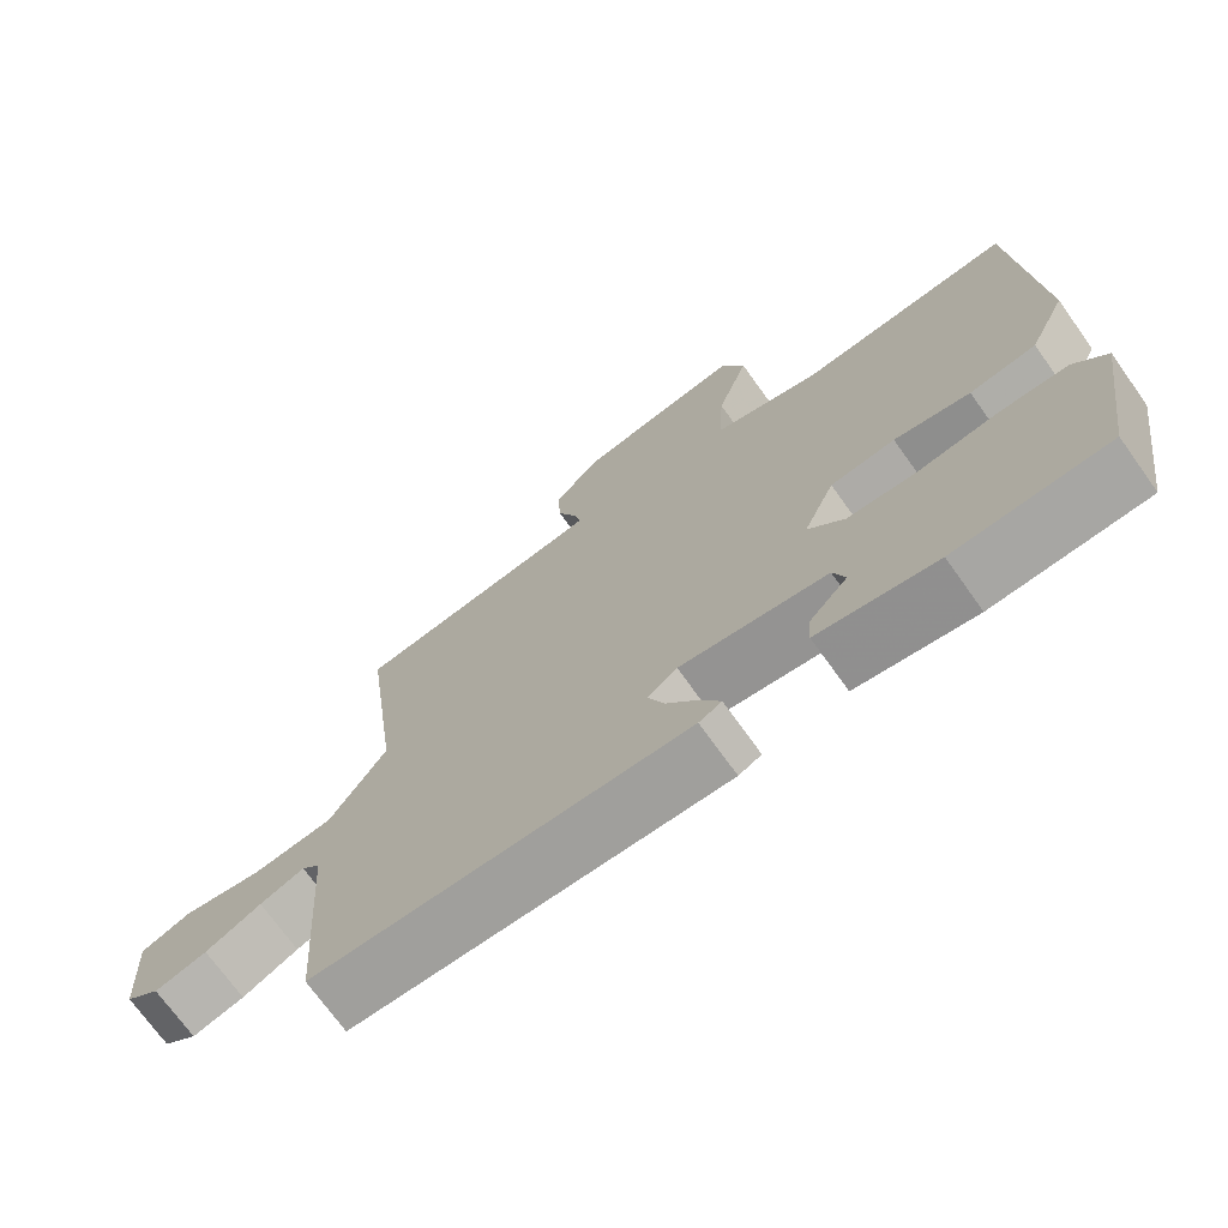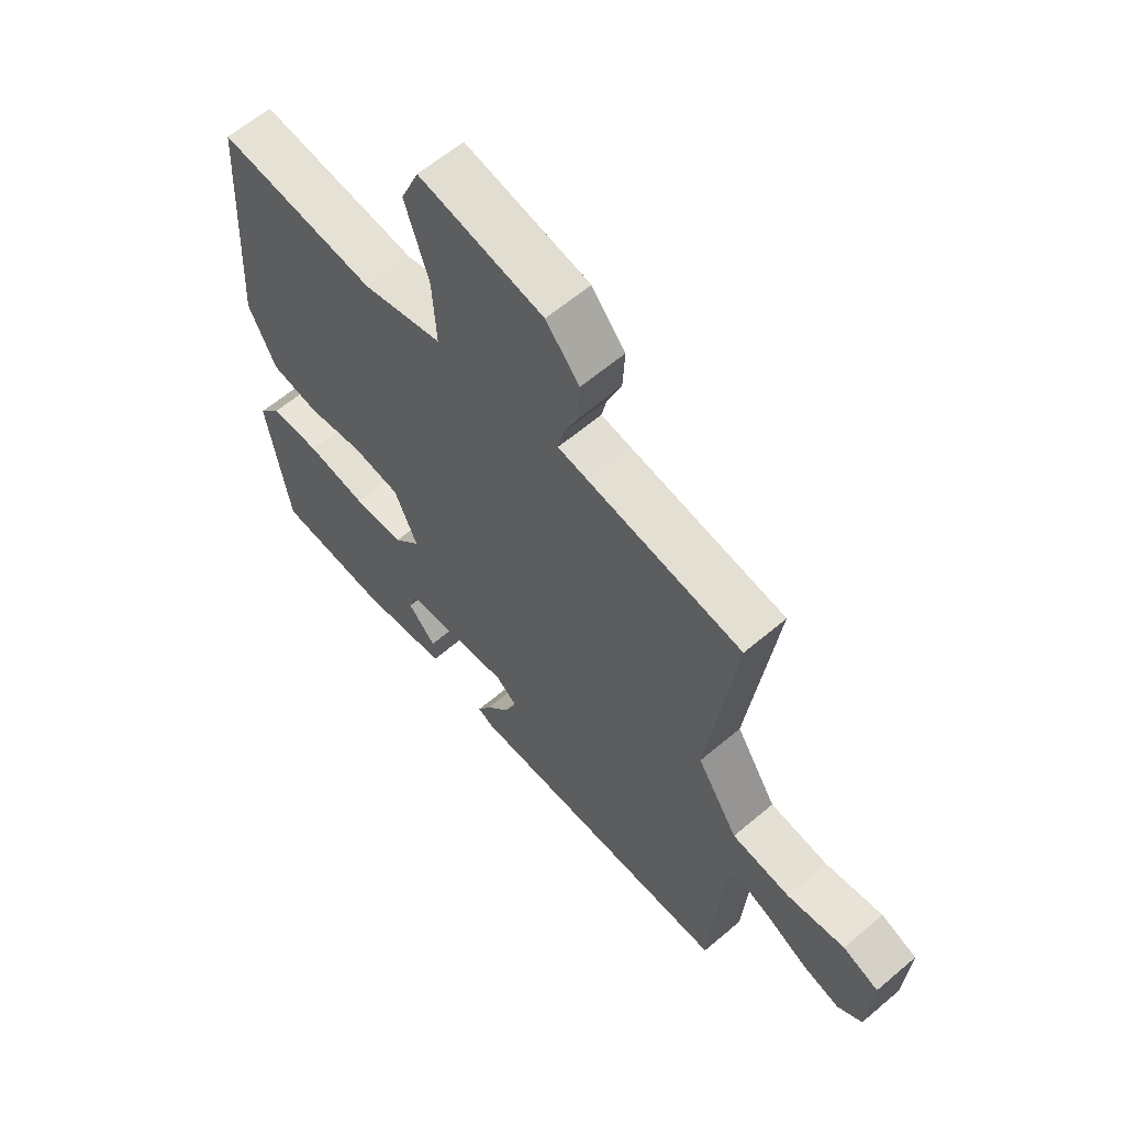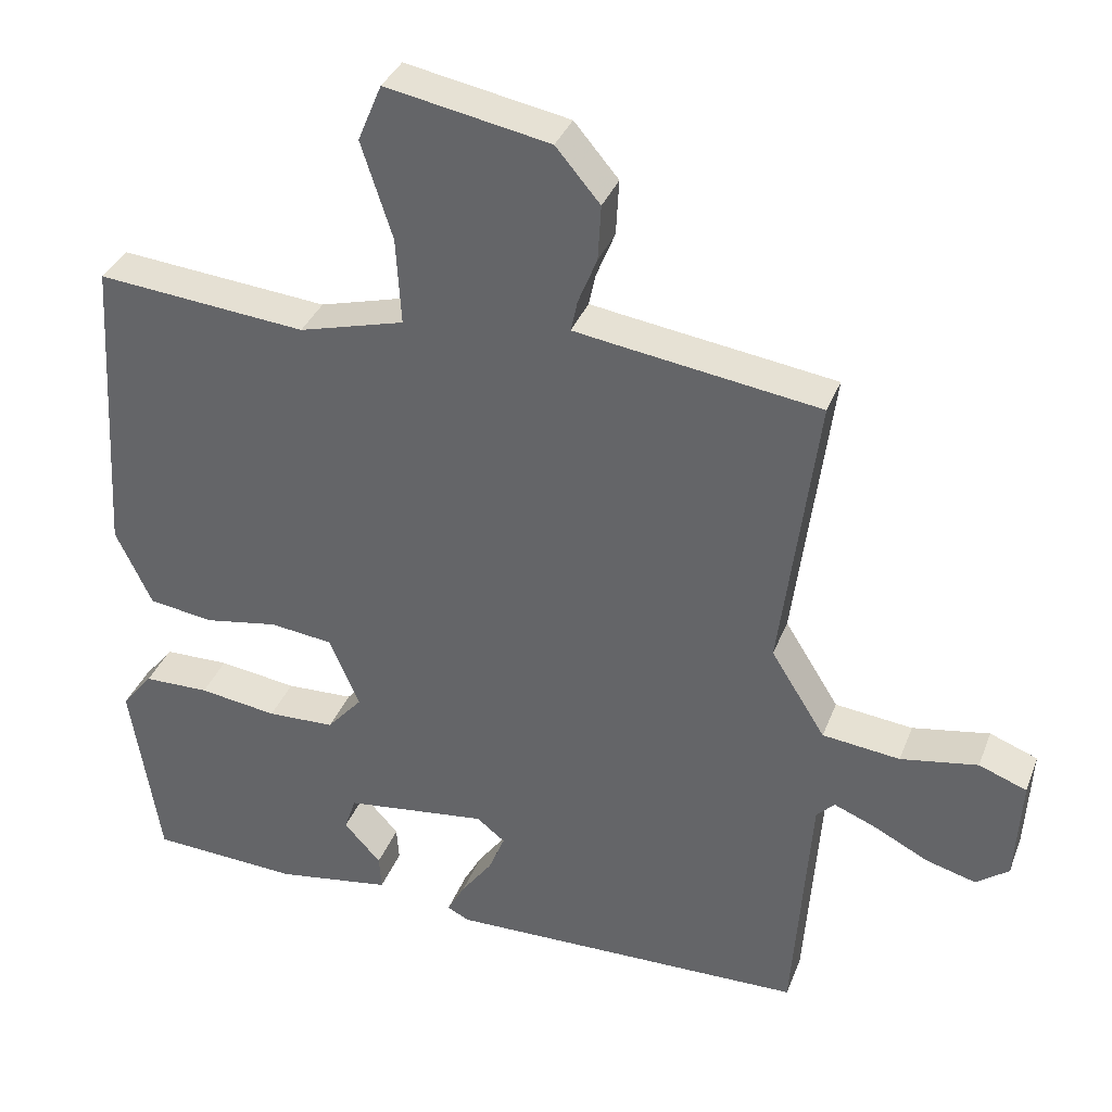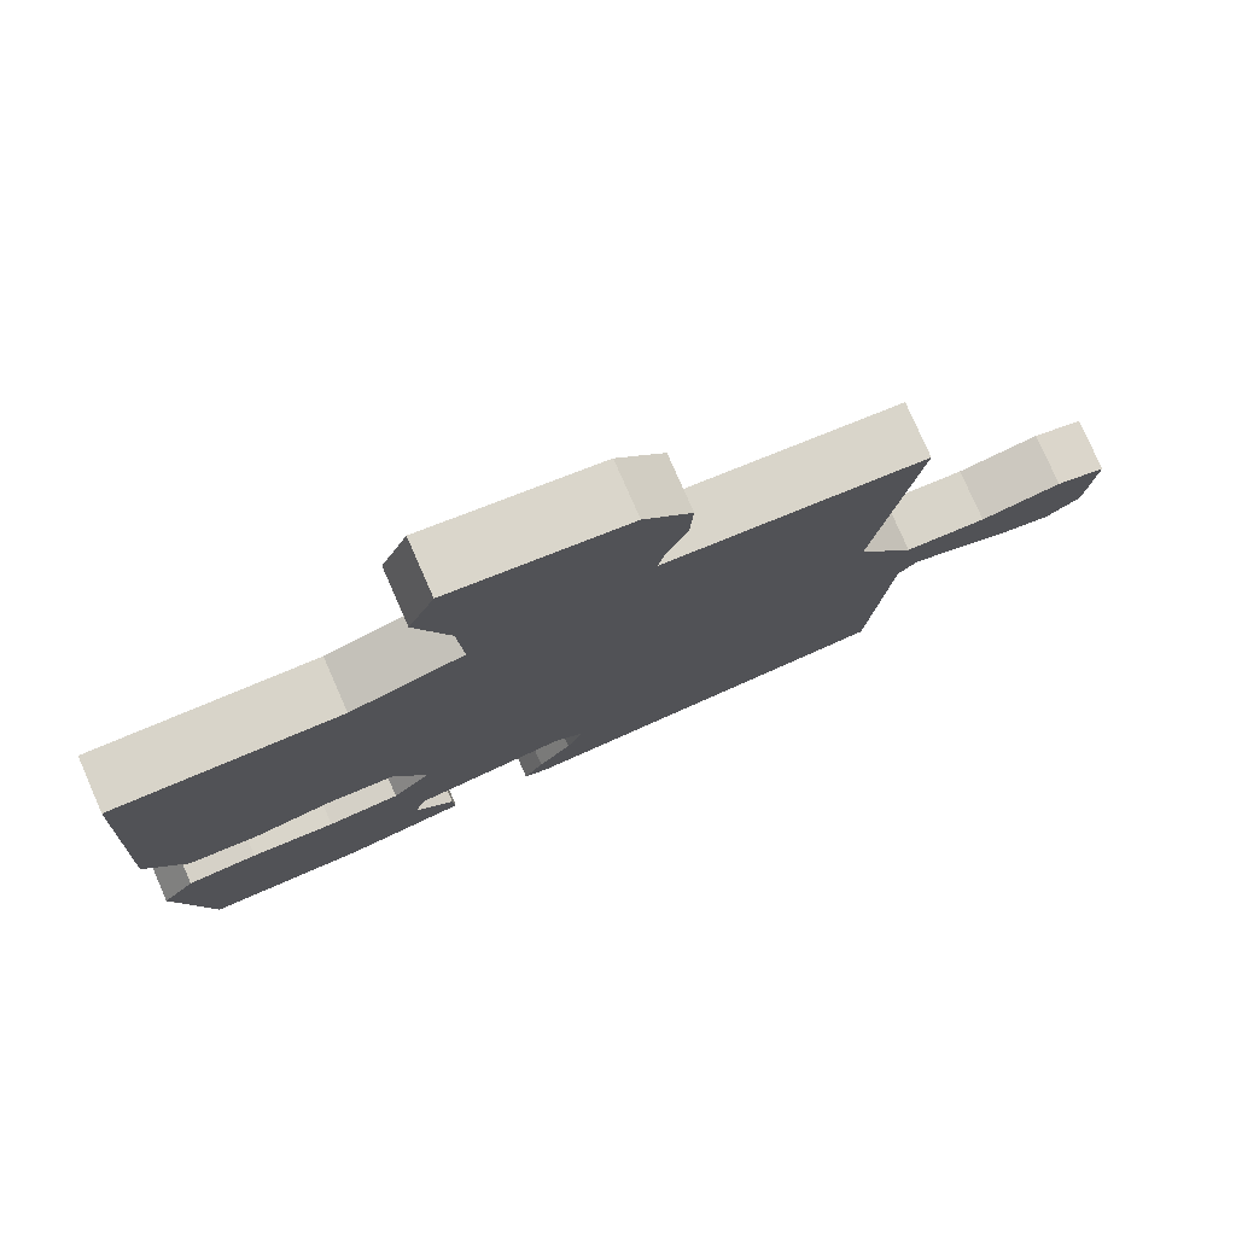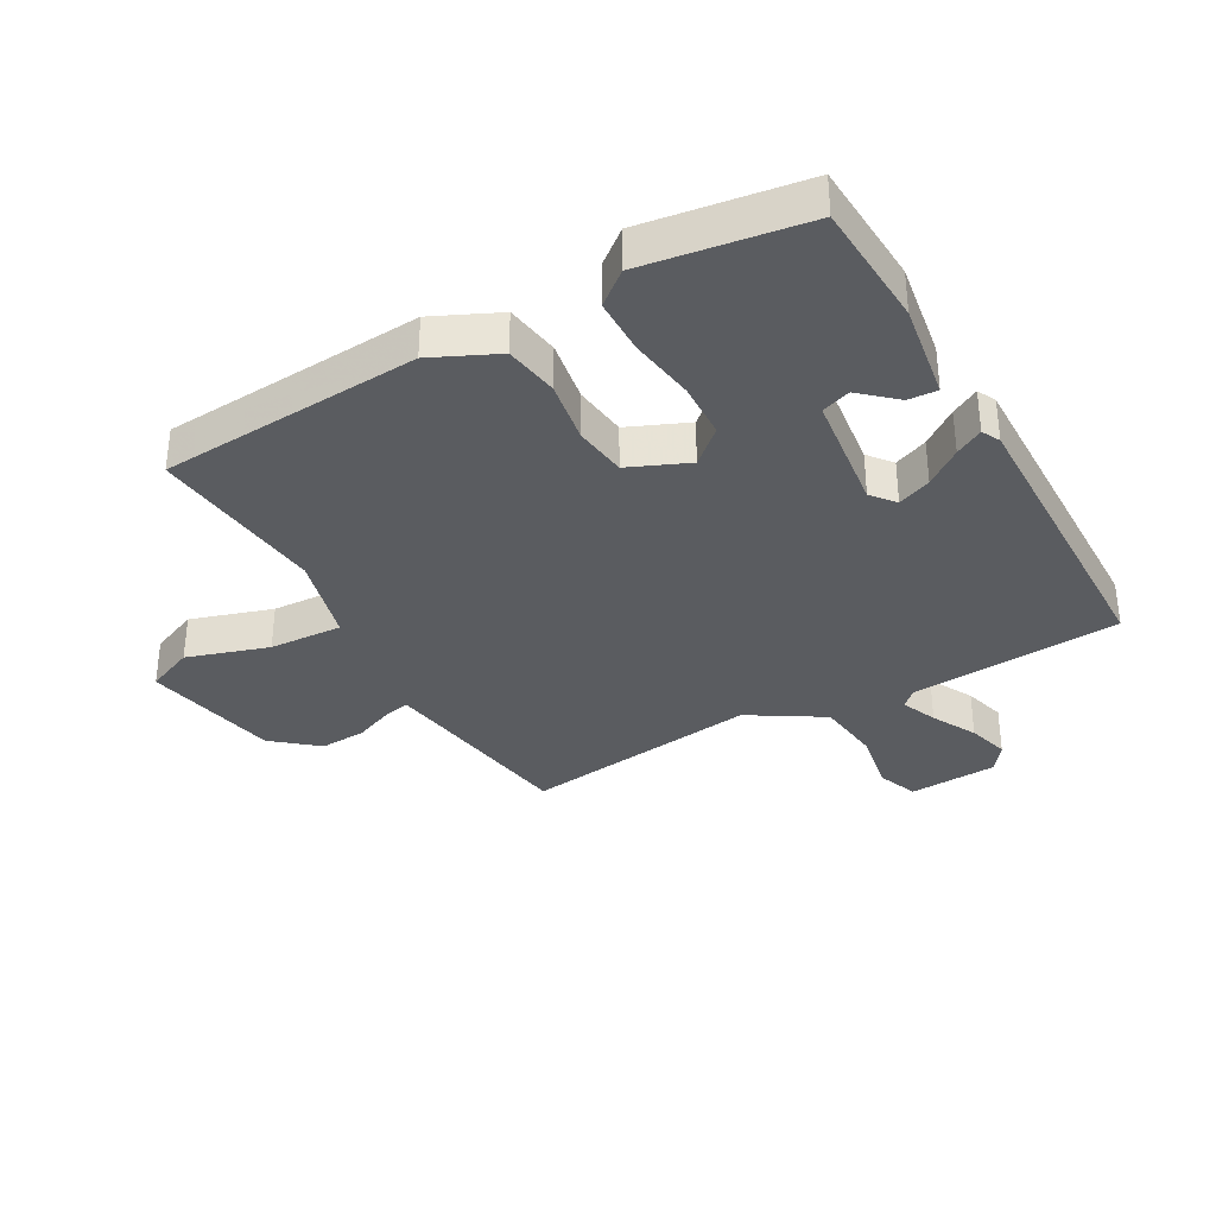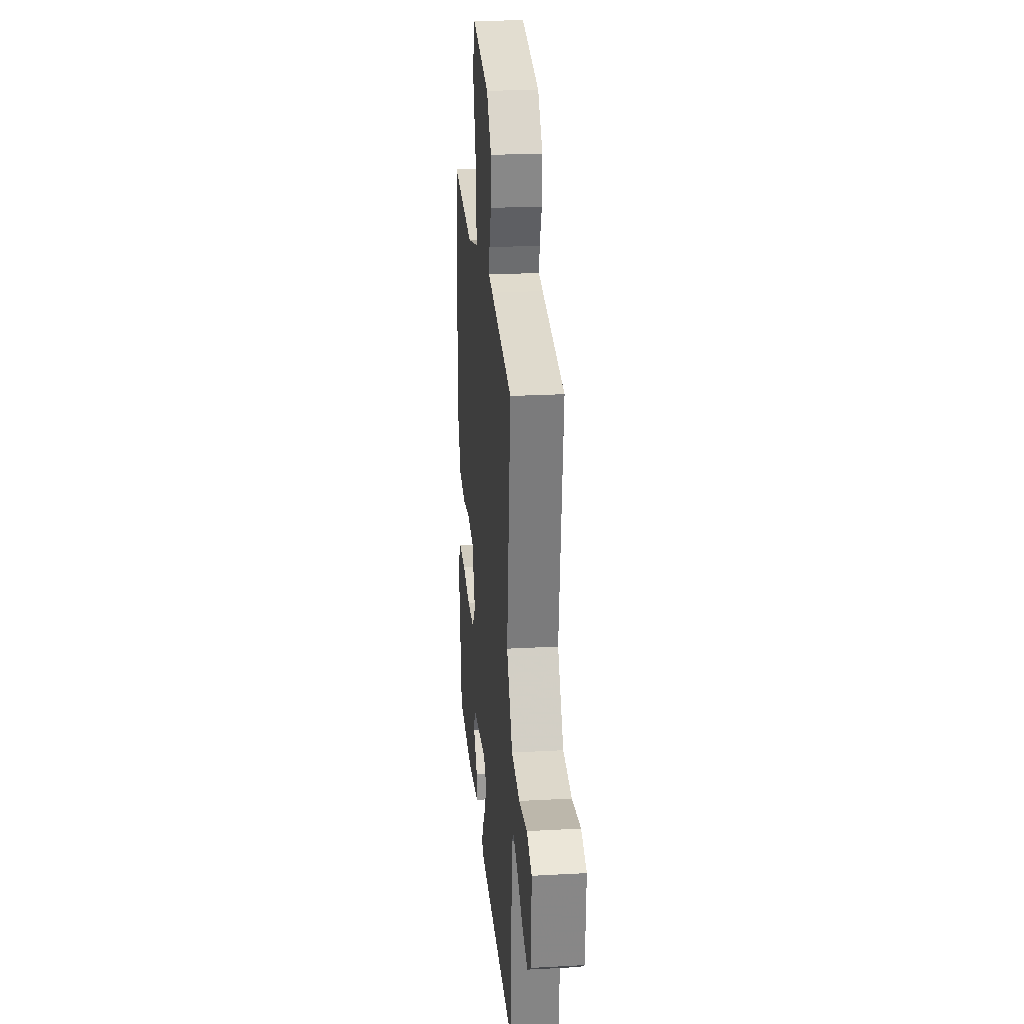
<metadata>
{"format":"obj","ext":"obj","renderer":"f3d","projection":"perspective","resolution":1024,"background":"white","views":[{"elev":-72.2,"azim":35.6,"up":"+Z"},{"elev":61.6,"azim":-130.8,"up":"+Z"},{"elev":35.5,"azim":-160.5,"up":"+Z"},{"elev":78.5,"azim":156.3,"up":"+Z"},{"elev":-34.4,"azim":119.7,"up":"+Y"},{"elev":24.6,"azim":-95.1,"up":"+Z"}]}
</metadata>
<code>
v -0.5 0.07 0.5
v -0.217 0.07 0.54
v -0.164 0.07 0.548
v -0.173 0.07 0.591
v -0.199 0.07 0.656
v -0.203 0.07 0.732
v -0.142 0.07 0.804
v 0.083 0.07 0.846
v 0.116 0.07 0.767
v 0.073 0.07 0.634
v 0.066 0.07 0.514
v 0.211 0.07 0.474
v 0.5 0.07 0.5
v 0.526 0.07 0.072
v 0.476 0.07 -0.034
v 0.387 0.07 -0.047
v 0.285 0.07 -0.029
v 0.198 0.07 -0.039
v 0.156 0.07 -0.136
v 0.205 0.07 -0.192
v 0.298 0.07 -0.196
v 0.406 0.07 -0.181
v 0.497 0.07 -0.183
v 0.54 0.07 -0.237
v 0.5 0.07 -0.5
v 0.294 0.07 -0.51
v 0.135 0.07 -0.484
v 0.138 0.07 -0.436
v 0.189 0.07 -0.38
v 0.173 0.07 -0.332
v -0.024 0.07 -0.306
v -0.063 0.07 -0.337
v -0.041 0.07 -0.392
v 0.002 0.07 -0.451
v 0.027 0.07 -0.497
v -0.003 0.07 -0.512
v -0.5 0.07 -0.5
v -0.524 0.07 -0.154
v -0.549 0.07 -0.128
v -0.608 0.07 -0.152
v -0.682 0.07 -0.19
v -0.751 0.07 -0.209
v -0.796 0.07 -0.175
v -0.804 0.07 -0.03
v -0.738 0.07 -0.005
v -0.632 0.07 -0.024
v -0.525 0.07 -0.012
v -0.45 0.07 0.108
v -0.5 0 0.5
v -0.217 0 0.54
v -0.164 0 0.548
v -0.173 0 0.591
v -0.199 0 0.656
v -0.203 0 0.732
v -0.142 0 0.804
v 0.083 0 0.846
v 0.116 0 0.767
v 0.073 0 0.634
v 0.066 0 0.514
v 0.211 0 0.474
v 0.5 0 0.5
v 0.526 0 0.072
v 0.476 0 -0.034
v 0.387 0 -0.047
v 0.285 0 -0.029
v 0.198 0 -0.039
v 0.156 0 -0.136
v 0.205 0 -0.192
v 0.298 0 -0.196
v 0.406 0 -0.181
v 0.497 0 -0.183
v 0.54 0 -0.237
v 0.5 0 -0.5
v 0.294 0 -0.51
v 0.135 0 -0.484
v 0.138 0 -0.436
v 0.189 0 -0.38
v 0.173 0 -0.332
v -0.024 0 -0.306
v -0.063 0 -0.337
v -0.041 0 -0.392
v 0.002 0 -0.451
v 0.027 0 -0.497
v -0.003 0 -0.512
v -0.5 0 -0.5
v -0.524 0 -0.154
v -0.549 0 -0.128
v -0.608 0 -0.152
v -0.682 0 -0.19
v -0.751 0 -0.209
v -0.796 0 -0.175
v -0.804 0 -0.03
v -0.738 0 -0.005
v -0.632 0 -0.024
v -0.525 0 -0.012
v -0.45 0 0.108
f 44 45 46
f 43 44 46
f 42 43 46
f 41 42 46
f 40 41 46
f 39 40 46 47
f 38 39 47 48
f 37 38 48
f 36 37 48
f 35 36 48
f 34 35 48
f 33 34 48
f 27 28 29
f 26 27 29
f 25 26 29
f 24 25 29
f 23 24 29
f 22 23 29
f 21 22 29 30
f 20 21 30 31
f 15 16 17
f 14 15 17
f 13 14 17
f 12 13 17
f 11 12 17 18
f 8 9 10
f 7 8 10
f 6 7 10
f 5 6 10
f 4 5 10
f 3 4 10 11
f 11 18 19
f 3 11 19
f 2 3 19
f 32 33 48 1
f 1 2 19
f 32 1 19
f 31 32 19
f 19 20 31
f 94 93 92
f 94 92 91
f 94 91 90
f 94 90 89
f 94 89 88
f 95 94 88 87
f 96 95 87 86
f 96 86 85
f 96 85 84
f 96 84 83
f 96 83 82
f 96 82 81
f 77 76 75
f 77 75 74
f 77 74 73
f 77 73 72
f 77 72 71
f 77 71 70
f 78 77 70 69
f 79 78 69 68
f 65 64 63
f 65 63 62
f 65 62 61
f 65 61 60
f 66 65 60 59
f 58 57 56
f 58 56 55
f 58 55 54
f 58 54 53
f 58 53 52
f 59 58 52 51
f 67 66 59
f 67 59 51
f 67 51 50
f 49 96 81 80
f 67 50 49
f 67 49 80
f 67 80 79
f 79 68 67
f 1 49 50 2
f 2 50 51 3
f 3 51 52 4
f 4 52 53 5
f 5 53 54 6
f 6 54 55 7
f 7 55 56 8
f 8 56 57 9
f 9 57 58 10
f 10 58 59 11
f 11 59 60 12
f 12 60 61 13
f 13 61 62 14
f 14 62 63 15
f 15 63 64 16
f 16 64 65 17
f 17 65 66 18
f 18 66 67 19
f 19 67 68 20
f 20 68 69 21
f 21 69 70 22
f 22 70 71 23
f 23 71 72 24
f 24 72 73 25
f 25 73 74 26
f 26 74 75 27
f 27 75 76 28
f 28 76 77 29
f 29 77 78 30
f 30 78 79 31
f 31 79 80 32
f 32 80 81 33
f 33 81 82 34
f 34 82 83 35
f 35 83 84 36
f 36 84 85 37
f 37 85 86 38
f 38 86 87 39
f 39 87 88 40
f 40 88 89 41
f 41 89 90 42
f 42 90 91 43
f 43 91 92 44
f 44 92 93 45
f 45 93 94 46
f 46 94 95 47
f 47 95 96 48
f 48 96 49 1

</code>
